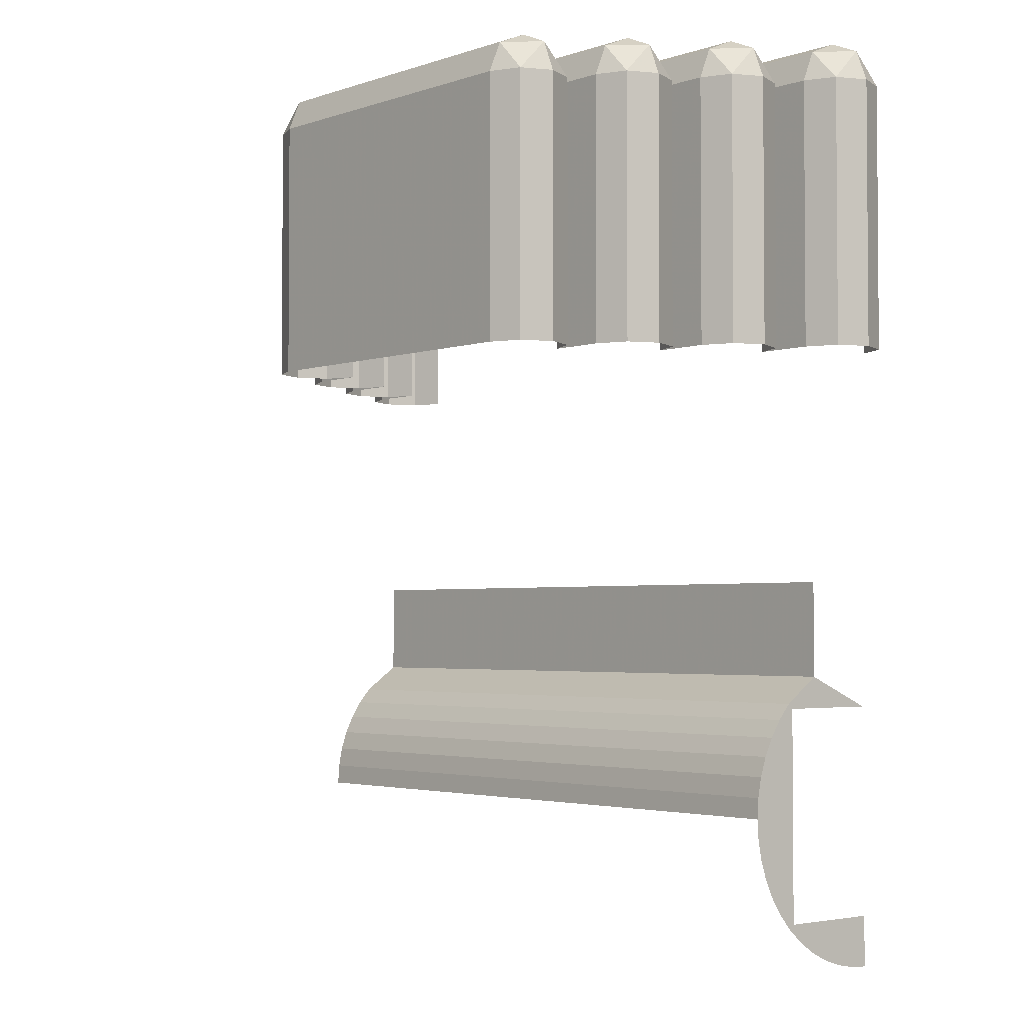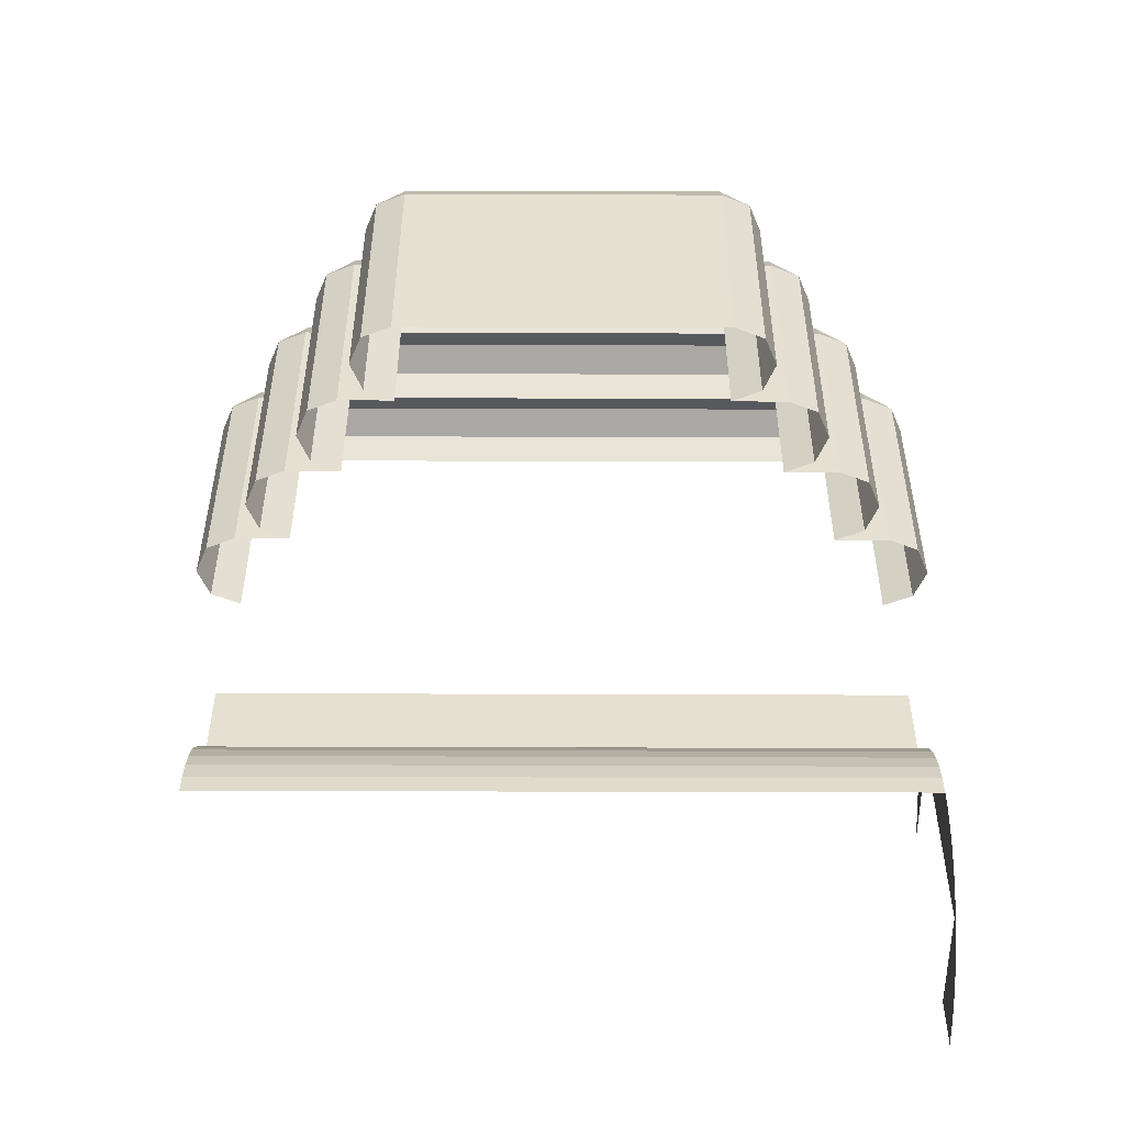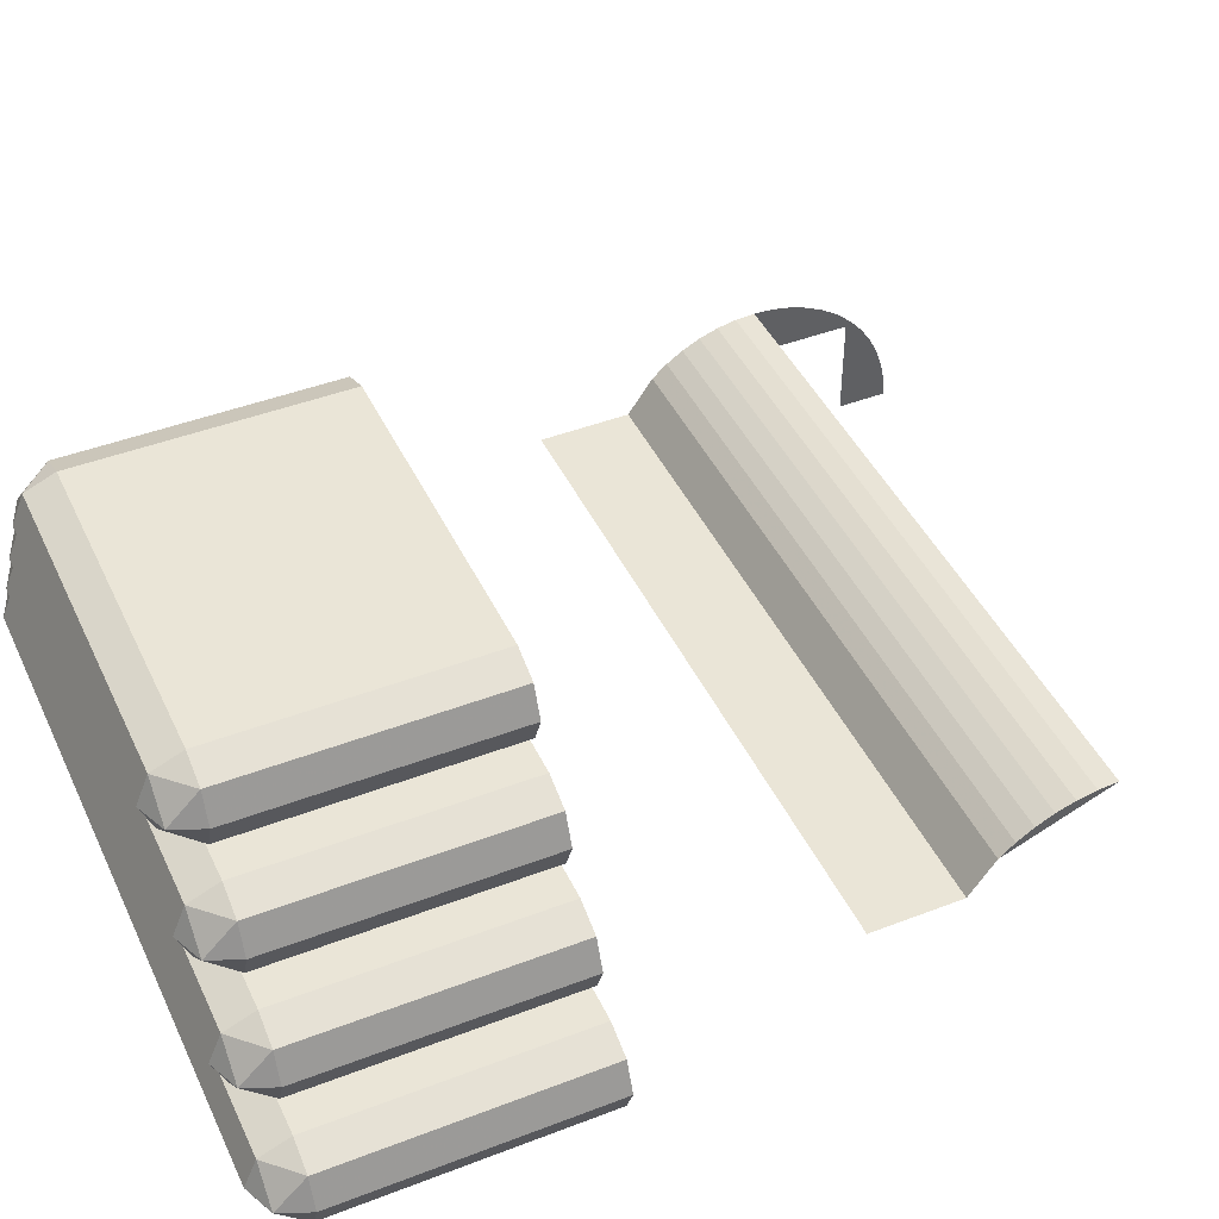
<metadata>
{"format":"obj","ext":"obj","renderer":"f3d","projection":"perspective","resolution":1024,"background":"white","views":[{"elev":-2.9,"azim":49.3,"up":"+Y"},{"elev":-52.5,"azim":-0.2,"up":"+Y"},{"elev":44.3,"azim":-114.2,"up":"+Z"}]}
</metadata>
<code>
v -0.4835 0.5955 0.09602
v -0.4437 0.5955 0.1125
v -0.4437 0.9387 0.1125
v -0.4835 0.9387 0.09602
v -0.5 0.5955 0.05625
v -0.4835 0.5955 0.09602
v -0.4835 0.9387 0.09602
v -0.5 0.9387 0.05625
v -0.4835 0.5955 0.01648
v -0.5 0.5955 0.05625
v -0.5 0.9387 0.05625
v -0.4835 0.9387 0.01648
v -0.4437 0.5955 0
v -0.4835 0.5955 0.01648
v -0.4835 0.9387 0.01648
v -0.4437 0.9387 0
v -0.4437 0.9387 0.1125
v -0.4437 0.9785 0.09602
v -0.4835 0.9387 0.09602
v -0.4835 0.9785 0.05625
v -0.5 0.9387 0.05625
v -0.4835 0.9387 0.09602
v -0.4437 0.9785 0.09602
v -0.4835 0.9785 0.05625
v -0.4835 0.9387 0.09602
v -0.4437 0.995 0.05625
v -0.4835 0.9785 0.05625
v -0.4437 0.9785 0.09602
v -0.4437 0.9387 0
v -0.4437 0.9785 0.01648
v -0.4835 0.9387 0.01648
v -0.4835 0.9785 0.05625
v -0.5 0.9387 0.05625
v -0.4835 0.9387 0.01648
v -0.4437 0.9785 0.01648
v -0.4835 0.9785 0.05625
v -0.4835 0.9387 0.01648
v -0.4437 0.995 0.05625
v -0.4835 0.9785 0.05625
v -0.4437 0.9785 0.01648
v 0.4835 0.5955 0.09602
v 0.4437 0.5955 0.1125
v 0.4437 0.9387 0.1125
v 0.4835 0.9387 0.09602
v 0.5 0.5955 0.05625
v 0.4835 0.5955 0.09602
v 0.4835 0.9387 0.09602
v 0.5 0.9387 0.05625
v 0.4835 0.5955 0.01648
v 0.5 0.5955 0.05625
v 0.5 0.9387 0.05625
v 0.4835 0.9387 0.01648
v 0.4437 0.5955 0
v 0.4835 0.5955 0.01648
v 0.4835 0.9387 0.01648
v 0.4437 0.9387 0
v 0.4437 0.9387 0.1125
v 0.4437 0.9785 0.09602
v 0.4835 0.9387 0.09602
v 0.4835 0.9785 0.05625
v 0.5 0.9387 0.05625
v 0.4835 0.9387 0.09602
v 0.4437 0.9785 0.09602
v 0.4835 0.9785 0.05625
v 0.4835 0.9387 0.09602
v 0.4437 0.995 0.05625
v 0.4835 0.9785 0.05625
v 0.4437 0.9785 0.09602
v 0.4437 0.9387 0
v 0.4437 0.9785 0.01648
v 0.4835 0.9387 0.01648
v 0.4835 0.9785 0.05625
v 0.5 0.9387 0.05625
v 0.4835 0.9387 0.01648
v 0.4437 0.9785 0.01648
v 0.4835 0.9785 0.05625
v 0.4835 0.9387 0.01648
v 0.4437 0.995 0.05625
v 0.4835 0.9785 0.05625
v 0.4437 0.9785 0.01648
v 0.4437 0.9785 0.09602
v 0.4437 0.9387 0.1125
v -0.4437 0.9387 0.1125
v -0.4437 0.9785 0.09602
v 0.4437 0.995 0.05625
v 0.4437 0.9785 0.09602
v -0.4437 0.9785 0.09602
v -0.4437 0.995 0.05625
v 0.4437 0.9785 0.01648
v 0.4437 0.995 0.05625
v -0.4437 0.995 0.05625
v -0.4437 0.9785 0.01648
v 0.4437 0.9387 0
v 0.4437 0.9785 0.01648
v -0.4437 0.9785 0.01648
v -0.4437 0.9387 0
v -0.4085 0.5955 0.2085
v -0.3688 0.5955 0.225
v -0.3688 0.9387 0.225
v -0.4085 0.9387 0.2085
v -0.425 0.5955 0.1688
v -0.4085 0.5955 0.2085
v -0.4085 0.9387 0.2085
v -0.425 0.9387 0.1688
v -0.4085 0.5955 0.129
v -0.425 0.5955 0.1688
v -0.425 0.9387 0.1688
v -0.4085 0.9387 0.129
v -0.3688 0.5955 0.1125
v -0.4085 0.5955 0.129
v -0.4085 0.9387 0.129
v -0.3688 0.9387 0.1125
v -0.3688 0.9387 0.225
v -0.3688 0.9785 0.2085
v -0.4085 0.9387 0.2085
v -0.4085 0.9785 0.1688
v -0.425 0.9387 0.1688
v -0.4085 0.9387 0.2085
v -0.3688 0.9785 0.2085
v -0.4085 0.9785 0.1688
v -0.4085 0.9387 0.2085
v -0.3688 0.995 0.1688
v -0.4085 0.9785 0.1688
v -0.3688 0.9785 0.2085
v -0.3688 0.9387 0.1125
v -0.3688 0.9785 0.129
v -0.4085 0.9387 0.129
v -0.4085 0.9785 0.1688
v -0.425 0.9387 0.1688
v -0.4085 0.9387 0.129
v -0.3688 0.9785 0.129
v -0.4085 0.9785 0.1688
v -0.4085 0.9387 0.129
v -0.3688 0.995 0.1688
v -0.4085 0.9785 0.1688
v -0.3688 0.9785 0.129
v 0.4085 0.5955 0.2085
v 0.3688 0.5955 0.225
v 0.3688 0.9387 0.225
v 0.4085 0.9387 0.2085
v 0.425 0.5955 0.1688
v 0.4085 0.5955 0.2085
v 0.4085 0.9387 0.2085
v 0.425 0.9387 0.1688
v 0.4085 0.5955 0.129
v 0.425 0.5955 0.1688
v 0.425 0.9387 0.1688
v 0.4085 0.9387 0.129
v 0.3688 0.5955 0.1125
v 0.4085 0.5955 0.129
v 0.4085 0.9387 0.129
v 0.3688 0.9387 0.1125
v 0.3688 0.9387 0.225
v 0.3688 0.9785 0.2085
v 0.4085 0.9387 0.2085
v 0.4085 0.9785 0.1688
v 0.425 0.9387 0.1688
v 0.4085 0.9387 0.2085
v 0.3688 0.9785 0.2085
v 0.4085 0.9785 0.1688
v 0.4085 0.9387 0.2085
v 0.3688 0.995 0.1688
v 0.4085 0.9785 0.1688
v 0.3688 0.9785 0.2085
v 0.3688 0.9387 0.1125
v 0.3688 0.9785 0.129
v 0.4085 0.9387 0.129
v 0.4085 0.9785 0.1688
v 0.425 0.9387 0.1688
v 0.4085 0.9387 0.129
v 0.3688 0.9785 0.129
v 0.4085 0.9785 0.1688
v 0.4085 0.9387 0.129
v 0.3688 0.995 0.1688
v 0.4085 0.9785 0.1688
v 0.3688 0.9785 0.129
v 0.3688 0.9785 0.2085
v 0.3688 0.9387 0.225
v -0.3688 0.9387 0.225
v -0.3688 0.9785 0.2085
v 0.3688 0.995 0.1688
v 0.3688 0.9785 0.2085
v -0.3688 0.9785 0.2085
v -0.3688 0.995 0.1688
v 0.3688 0.9785 0.129
v 0.3688 0.995 0.1688
v -0.3688 0.995 0.1688
v -0.3688 0.9785 0.129
v 0.3688 0.9387 0.1125
v 0.3688 0.9785 0.129
v -0.3688 0.9785 0.129
v -0.3688 0.9387 0.1125
v -0.3335 0.5955 0.321
v -0.2938 0.5955 0.3375
v -0.2938 0.9387 0.3375
v -0.3335 0.9387 0.321
v -0.35 0.5955 0.2812
v -0.3335 0.5955 0.321
v -0.3335 0.9387 0.321
v -0.35 0.9387 0.2812
v -0.3335 0.5955 0.2415
v -0.35 0.5955 0.2812
v -0.35 0.9387 0.2812
v -0.3335 0.9387 0.2415
v -0.2938 0.5955 0.225
v -0.3335 0.5955 0.2415
v -0.3335 0.9387 0.2415
v -0.2938 0.9387 0.225
v -0.2938 0.9387 0.3375
v -0.2938 0.9785 0.321
v -0.3335 0.9387 0.321
v -0.3335 0.9785 0.2812
v -0.35 0.9387 0.2812
v -0.3335 0.9387 0.321
v -0.2938 0.9785 0.321
v -0.3335 0.9785 0.2812
v -0.3335 0.9387 0.321
v -0.2938 0.995 0.2812
v -0.3335 0.9785 0.2812
v -0.2938 0.9785 0.321
v -0.2938 0.9387 0.225
v -0.2938 0.9785 0.2415
v -0.3335 0.9387 0.2415
v -0.3335 0.9785 0.2812
v -0.35 0.9387 0.2812
v -0.3335 0.9387 0.2415
v -0.2938 0.9785 0.2415
v -0.3335 0.9785 0.2812
v -0.3335 0.9387 0.2415
v -0.2938 0.995 0.2812
v -0.3335 0.9785 0.2812
v -0.2938 0.9785 0.2415
v 0.3335 0.5955 0.321
v 0.2938 0.5955 0.3375
v 0.2938 0.9387 0.3375
v 0.3335 0.9387 0.321
v 0.35 0.5955 0.2812
v 0.3335 0.5955 0.321
v 0.3335 0.9387 0.321
v 0.35 0.9387 0.2812
v 0.3335 0.5955 0.2415
v 0.35 0.5955 0.2812
v 0.35 0.9387 0.2812
v 0.3335 0.9387 0.2415
v 0.2938 0.5955 0.225
v 0.3335 0.5955 0.2415
v 0.3335 0.9387 0.2415
v 0.2938 0.9387 0.225
v 0.2938 0.9387 0.3375
v 0.2938 0.9785 0.321
v 0.3335 0.9387 0.321
v 0.3335 0.9785 0.2812
v 0.35 0.9387 0.2812
v 0.3335 0.9387 0.321
v 0.2938 0.9785 0.321
v 0.3335 0.9785 0.2812
v 0.3335 0.9387 0.321
v 0.2938 0.995 0.2812
v 0.3335 0.9785 0.2812
v 0.2938 0.9785 0.321
v 0.2938 0.9387 0.225
v 0.2938 0.9785 0.2415
v 0.3335 0.9387 0.2415
v 0.3335 0.9785 0.2812
v 0.35 0.9387 0.2812
v 0.3335 0.9387 0.2415
v 0.2938 0.9785 0.2415
v 0.3335 0.9785 0.2812
v 0.3335 0.9387 0.2415
v 0.2938 0.995 0.2812
v 0.3335 0.9785 0.2812
v 0.2938 0.9785 0.2415
v 0.2938 0.9785 0.321
v 0.2938 0.9387 0.3375
v -0.2938 0.9387 0.3375
v -0.2938 0.9785 0.321
v 0.2938 0.995 0.2812
v 0.2938 0.9785 0.321
v -0.2938 0.9785 0.321
v -0.2938 0.995 0.2812
v 0.2938 0.9785 0.2415
v 0.2938 0.995 0.2812
v -0.2938 0.995 0.2812
v -0.2938 0.9785 0.2415
v 0.2938 0.9387 0.225
v 0.2938 0.9785 0.2415
v -0.2938 0.9785 0.2415
v -0.2938 0.9387 0.225
v -0.2585 0.5955 0.4335
v -0.2188 0.5955 0.45
v -0.2188 0.9387 0.45
v -0.2585 0.9387 0.4335
v -0.275 0.5955 0.3937
v -0.2585 0.5955 0.4335
v -0.2585 0.9387 0.4335
v -0.275 0.9387 0.3937
v -0.2585 0.5955 0.354
v -0.275 0.5955 0.3937
v -0.275 0.9387 0.3937
v -0.2585 0.9387 0.354
v -0.2188 0.5955 0.3375
v -0.2585 0.5955 0.354
v -0.2585 0.9387 0.354
v -0.2188 0.9387 0.3375
v -0.2188 0.9387 0.45
v -0.2188 0.9785 0.4335
v -0.2585 0.9387 0.4335
v -0.2585 0.9785 0.3937
v -0.275 0.9387 0.3937
v -0.2585 0.9387 0.4335
v -0.2188 0.9785 0.4335
v -0.2585 0.9785 0.3937
v -0.2585 0.9387 0.4335
v -0.2188 0.995 0.3937
v -0.2585 0.9785 0.3937
v -0.2188 0.9785 0.4335
v -0.2188 0.9387 0.3375
v -0.2188 0.9785 0.354
v -0.2585 0.9387 0.354
v -0.2585 0.9785 0.3937
v -0.275 0.9387 0.3937
v -0.2585 0.9387 0.354
v -0.2188 0.9785 0.354
v -0.2585 0.9785 0.3937
v -0.2585 0.9387 0.354
v -0.2188 0.995 0.3937
v -0.2585 0.9785 0.3937
v -0.2188 0.9785 0.354
v 0.2585 0.5955 0.4335
v 0.2188 0.5955 0.45
v 0.2188 0.9387 0.45
v 0.2585 0.9387 0.4335
v 0.275 0.5955 0.3937
v 0.2585 0.5955 0.4335
v 0.2585 0.9387 0.4335
v 0.275 0.9387 0.3937
v 0.2585 0.5955 0.354
v 0.275 0.5955 0.3937
v 0.275 0.9387 0.3937
v 0.2585 0.9387 0.354
v 0.2188 0.5955 0.3375
v 0.2585 0.5955 0.354
v 0.2585 0.9387 0.354
v 0.2188 0.9387 0.3375
v 0.2188 0.9387 0.45
v 0.2188 0.9785 0.4335
v 0.2585 0.9387 0.4335
v 0.2585 0.9785 0.3937
v 0.275 0.9387 0.3937
v 0.2585 0.9387 0.4335
v 0.2188 0.9785 0.4335
v 0.2585 0.9785 0.3937
v 0.2585 0.9387 0.4335
v 0.2188 0.995 0.3937
v 0.2585 0.9785 0.3937
v 0.2188 0.9785 0.4335
v 0.2188 0.9387 0.3375
v 0.2188 0.9785 0.354
v 0.2585 0.9387 0.354
v 0.2585 0.9785 0.3937
v 0.275 0.9387 0.3937
v 0.2585 0.9387 0.354
v 0.2188 0.9785 0.354
v 0.2585 0.9785 0.3937
v 0.2585 0.9387 0.354
v 0.2188 0.995 0.3937
v 0.2585 0.9785 0.3937
v 0.2188 0.9785 0.354
v 0.2188 0.9785 0.4335
v 0.2188 0.9387 0.45
v -0.2188 0.9387 0.45
v -0.2188 0.9785 0.4335
v 0.2188 0.995 0.3937
v 0.2188 0.9785 0.4335
v -0.2188 0.9785 0.4335
v -0.2188 0.995 0.3937
v 0.2188 0.9785 0.354
v 0.2188 0.995 0.3937
v -0.2188 0.995 0.3937
v -0.2188 0.9785 0.354
v 0.2188 0.9387 0.3375
v 0.2188 0.9785 0.354
v -0.2188 0.9785 0.354
v -0.2188 0.9387 0.3375
v -0.4375 0.2955 0.09375
v -0.4375 0.1749 0.09375
v 0.4375 0.1749 0.09375
v 0.4375 0.2955 0.09375
v -0.2188 0.9387 0.45
v -0.2188 0.5955 0.45
v 0.2188 0.5955 0.45
v 0.2188 0.9387 0.45
v -0.3688 0.9387 0.1125
v -0.4437 0.9387 0.1125
v -0.4437 0.5955 0.1125
v -0.3688 0.5955 0.1125
v 0.4437 0.5955 0.1125
v 0.4437 0.9387 0.1125
v 0.3688 0.9387 0.1125
v 0.3688 0.5955 0.1125
v 0.3688 0.9387 0.225
v 0.2938 0.9387 0.225
v 0.2938 0.5955 0.225
v 0.3688 0.5955 0.225
v -0.2938 0.9387 0.225
v -0.3688 0.9387 0.225
v -0.3688 0.5955 0.225
v -0.2938 0.5955 0.225
v 0.2938 0.9387 0.3375
v 0.2188 0.9387 0.3375
v 0.2188 0.5955 0.3375
v 0.2938 0.5955 0.3375
v -0.2188 0.5955 0.3375
v -0.2188 0.9387 0.3375
v -0.2938 0.9387 0.3375
v -0.2938 0.5955 0.3375
v 0.4375 0.1414 0.1414
v 0.4375 0 0.2
v 0.4375 0.0261 0.1983
v 0.4375 0.1218 0.1587
v 0.4375 0.1218 0.1587
v 0.4375 0.0261 0.1983
v 0.4375 0.05176 0.1932
v 0.4375 0.1 0.1732
v 0.4375 0.1 0.1732
v 0.4375 0.05176 0.1932
v 0.4375 0.07654 0.1848
v 0.4375 -0.1414 0.1414
v 0.4375 0 0.2
v 0.4375 -0.0261 0.1983
v 0.4375 -0.1218 0.1587
v 0.4375 -0.1218 0.1587
v 0.4375 -0.0261 0.1983
v 0.4375 -0.05176 0.1932
v 0.4375 -0.1 0.1732
v 0.4375 -0.1 0.1732
v 0.4375 -0.05176 0.1932
v 0.4375 -0.07654 0.1848
v 0.4375 -0.1414 0.1414
v 0.4375 -0.2 0
v 0.4375 -0.1983 0.0261
v 0.4375 -0.1587 0.1218
v 0.4375 -0.1587 0.1218
v 0.4375 -0.1983 0.0261
v 0.4375 -0.1932 0.05176
v 0.4375 -0.1732 0.1
v 0.4375 -0.1732 0.1
v 0.4375 -0.1932 0.05176
v 0.4375 -0.1848 0.07654
v 0.4375 0.0261 0.1983
v -0.4375 0.0261 0.1983
v -0.4375 0 0.2
v 0.4375 0 0.2
v 0.4375 0.05176 0.1932
v -0.4375 0.05176 0.1932
v -0.4375 0.0261 0.1983
v 0.4375 0.0261 0.1983
v 0.4375 0.07654 0.1848
v -0.4375 0.07654 0.1848
v -0.4375 0.05176 0.1932
v 0.4375 0.05176 0.1932
v 0.4375 0.1 0.1732
v -0.4375 0.1 0.1732
v -0.4375 0.07654 0.1848
v 0.4375 0.07654 0.1848
v 0.4375 0.1218 0.1587
v -0.4375 0.1218 0.1587
v -0.4375 0.1 0.1732
v 0.4375 0.1 0.1732
v 0.4375 0.1414 0.1414
v -0.4375 0.1414 0.1414
v -0.4375 0.1218 0.1587
v 0.4375 0.1218 0.1587
v -0.4375 0.1414 0.1414
v -0.4375 0 0.2
v -0.4375 0.0261 0.1983
v -0.4375 0.1218 0.1587
v -0.4375 0.1218 0.1587
v -0.4375 0.0261 0.1983
v -0.4375 0.05176 0.1932
v -0.4375 0.1 0.1732
v -0.4375 0.1 0.1732
v -0.4375 0.05176 0.1932
v -0.4375 0.07654 0.1848
v 0.4375 -0.2 0
v 0.4375 -0.135 0
v 0.4375 -0.135 0.135
v 0.4375 -0.1414 0.1414
v 0.4375 -0.1414 0.1414
v 0.4375 -0.135 0.135
v 0.4375 0 0.135
v 0.4375 0 0.2
v 0.4375 0.1414 0.1414
v 0.4375 0 0.2
v 0.4375 0 0.135
v 0.4375 0.135 0.135
v 0.4375 0.1414 0.1414
v 0.4375 0.135 0.135
v 0.4375 0.135 0
v 0.4375 0.1749 0.09375
v 0.4375 0.1414 0.1414
v 0.4375 0.1749 0.09375
v -0.4375 0.1749 0.09375
v -0.4375 0.1414 0.1414
g mesh7458155
f 1 2 3
f 3 4 1
f 5 6 7
f 7 8 5
f 9 10 11
f 11 12 9
f 13 14 15
f 15 16 13
g mesh7458158
f 17 18 19
f 20 21 22
f 23 24 25
f 26 27 28
g mesh7458160
f 29 31 30
f 32 34 33
f 35 37 36
f 38 40 39
g mesh7458164
f 41 43 42
f 43 41 44
f 45 47 46
f 47 45 48
f 49 51 50
f 51 49 52
f 53 55 54
f 55 53 56
g mesh7458167
f 57 59 58
f 60 62 61
f 63 65 64
f 66 68 67
g mesh7458169
f 69 70 71
f 72 73 74
f 75 76 77
f 78 79 80
g mesh7458172
f 81 83 82
f 83 81 84
f 85 87 86
f 87 85 88
f 89 91 90
f 91 89 92
f 93 95 94
f 95 93 96
g mesh7458175
f 97 98 99
f 99 100 97
f 101 102 103
f 103 104 101
f 105 106 107
f 107 108 105
f 109 110 111
f 111 112 109
g mesh7458178
f 113 114 115
f 116 117 118
f 119 120 121
f 122 123 124
g mesh7458180
f 125 127 126
f 128 130 129
f 131 133 132
f 134 136 135
g mesh7458184
f 137 139 138
f 139 137 140
f 141 143 142
f 143 141 144
f 145 147 146
f 147 145 148
f 149 151 150
f 151 149 152
g mesh7458187
f 153 155 154
f 156 158 157
f 159 161 160
f 162 164 163
g mesh7458189
f 165 166 167
f 168 169 170
f 171 172 173
f 174 175 176
g mesh7458192
f 177 179 178
f 179 177 180
f 181 183 182
f 183 181 184
f 185 187 186
f 187 185 188
f 189 191 190
f 191 189 192
g mesh7458195
f 193 194 195
f 195 196 193
f 197 198 199
f 199 200 197
f 201 202 203
f 203 204 201
f 205 206 207
f 207 208 205
g mesh7458198
f 209 210 211
f 212 213 214
f 215 216 217
f 218 219 220
g mesh7458200
f 221 223 222
f 224 226 225
f 227 229 228
f 230 232 231
g mesh7458204
f 233 235 234
f 235 233 236
f 237 239 238
f 239 237 240
f 241 243 242
f 243 241 244
f 245 247 246
f 247 245 248
g mesh7458207
f 249 251 250
f 252 254 253
f 255 257 256
f 258 260 259
g mesh7458209
f 261 262 263
f 264 265 266
f 267 268 269
f 270 271 272
g mesh7458212
f 273 275 274
f 275 273 276
f 277 279 278
f 279 277 280
f 281 283 282
f 283 281 284
f 285 287 286
f 287 285 288
g mesh7458215
f 289 290 291
f 291 292 289
f 293 294 295
f 295 296 293
f 297 298 299
f 299 300 297
f 301 302 303
f 303 304 301
g mesh7458218
f 305 306 307
f 308 309 310
f 311 312 313
f 314 315 316
g mesh7458220
f 317 319 318
f 320 322 321
f 323 325 324
f 326 328 327
g mesh7458224
f 329 331 330
f 331 329 332
f 333 335 334
f 335 333 336
f 337 339 338
f 339 337 340
f 341 343 342
f 343 341 344
g mesh7458227
f 345 347 346
f 348 350 349
f 351 353 352
f 354 356 355
g mesh7458229
f 357 358 359
f 360 361 362
f 363 364 365
f 366 367 368
g mesh7458232
f 369 371 370
f 371 369 372
f 373 375 374
f 375 373 376
f 377 379 378
f 379 377 380
f 381 383 382
f 383 381 384
f 385 386 387
f 387 388 385
f 389 390 391
f 391 392 389
f 393 394 395
f 395 396 393
f 397 398 399
f 399 400 397
f 401 402 403
f 403 404 401
f 405 406 407
f 407 408 405
f 409 410 411
f 411 412 409
f 413 414 415
f 415 416 413
g mesh7458234
f 417 419 418
f 419 417 420
f 421 423 422
f 423 421 424
f 425 427 426
g mesh7458236
f 428 429 430
f 430 431 428
f 432 433 434
f 434 435 432
f 436 437 438
g mesh7458238
f 439 441 440
f 441 439 442
f 443 445 444
f 445 443 446
f 447 449 448
g mesh7458243
f 450 451 452
f 452 453 450
f 454 455 456
f 456 457 454
f 458 459 460
f 460 461 458
f 462 463 464
f 464 465 462
f 466 467 468
f 468 469 466
f 470 471 472
f 472 473 470
g mesh7458246
f 474 475 476
f 476 477 474
f 478 479 480
f 480 481 478
f 482 483 484
f 485 486 487
f 487 488 485
f 489 490 491
f 491 492 489
f 493 494 495
f 495 496 493
f 497 498 499
f 499 500 497
f 501 502 503
f 503 504 501

</code>
